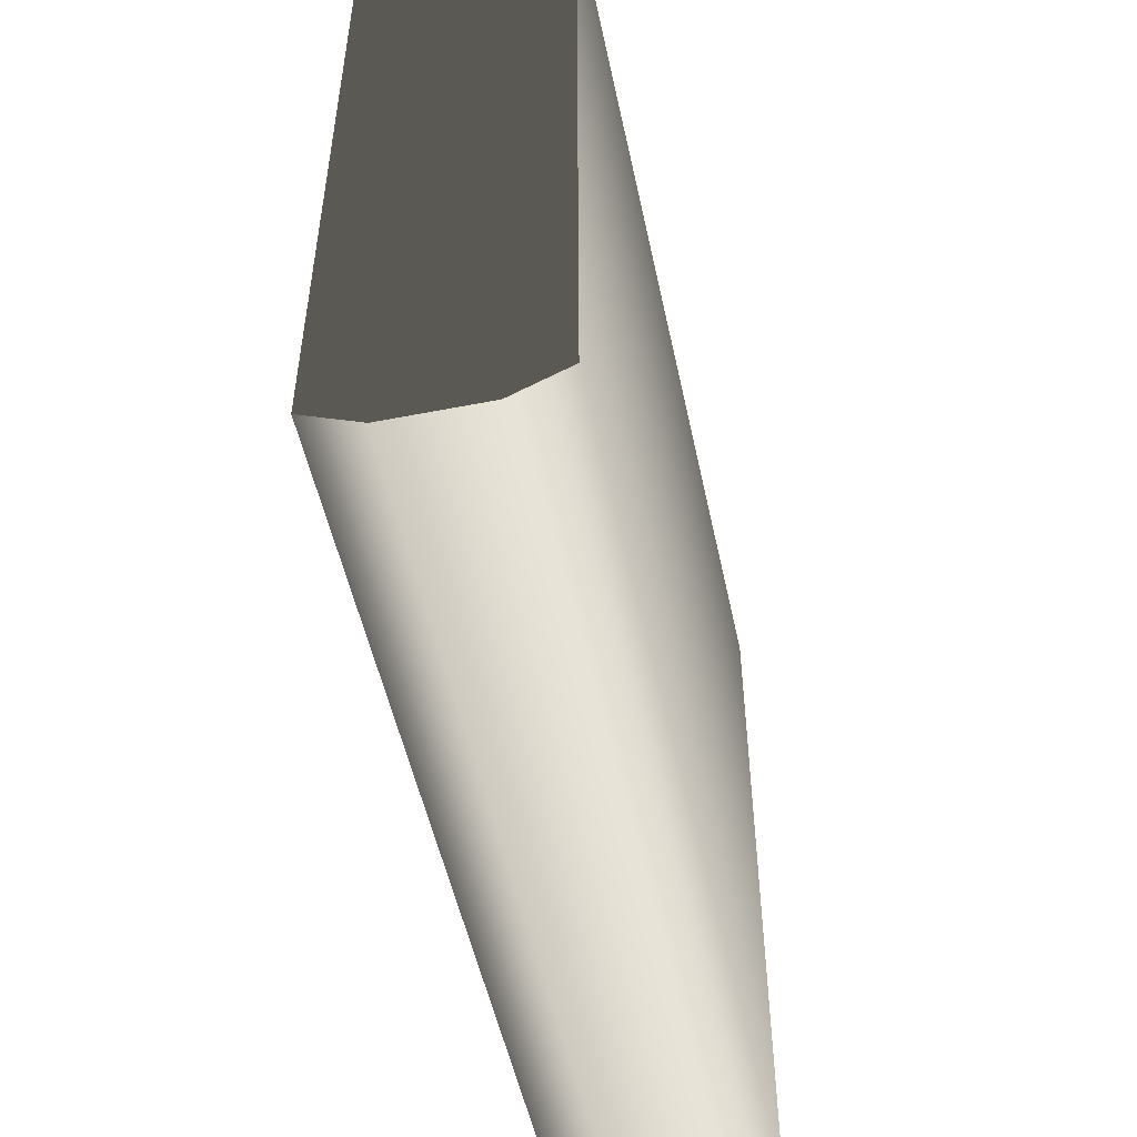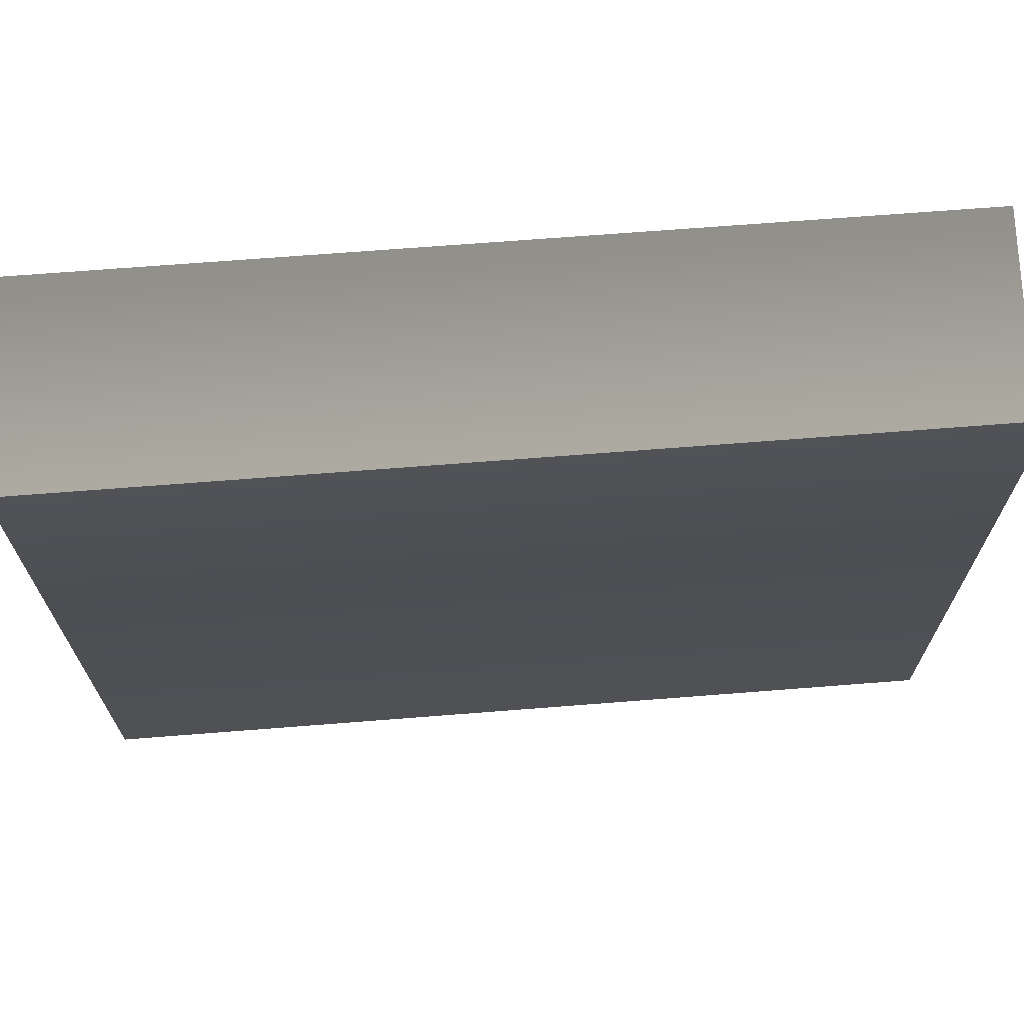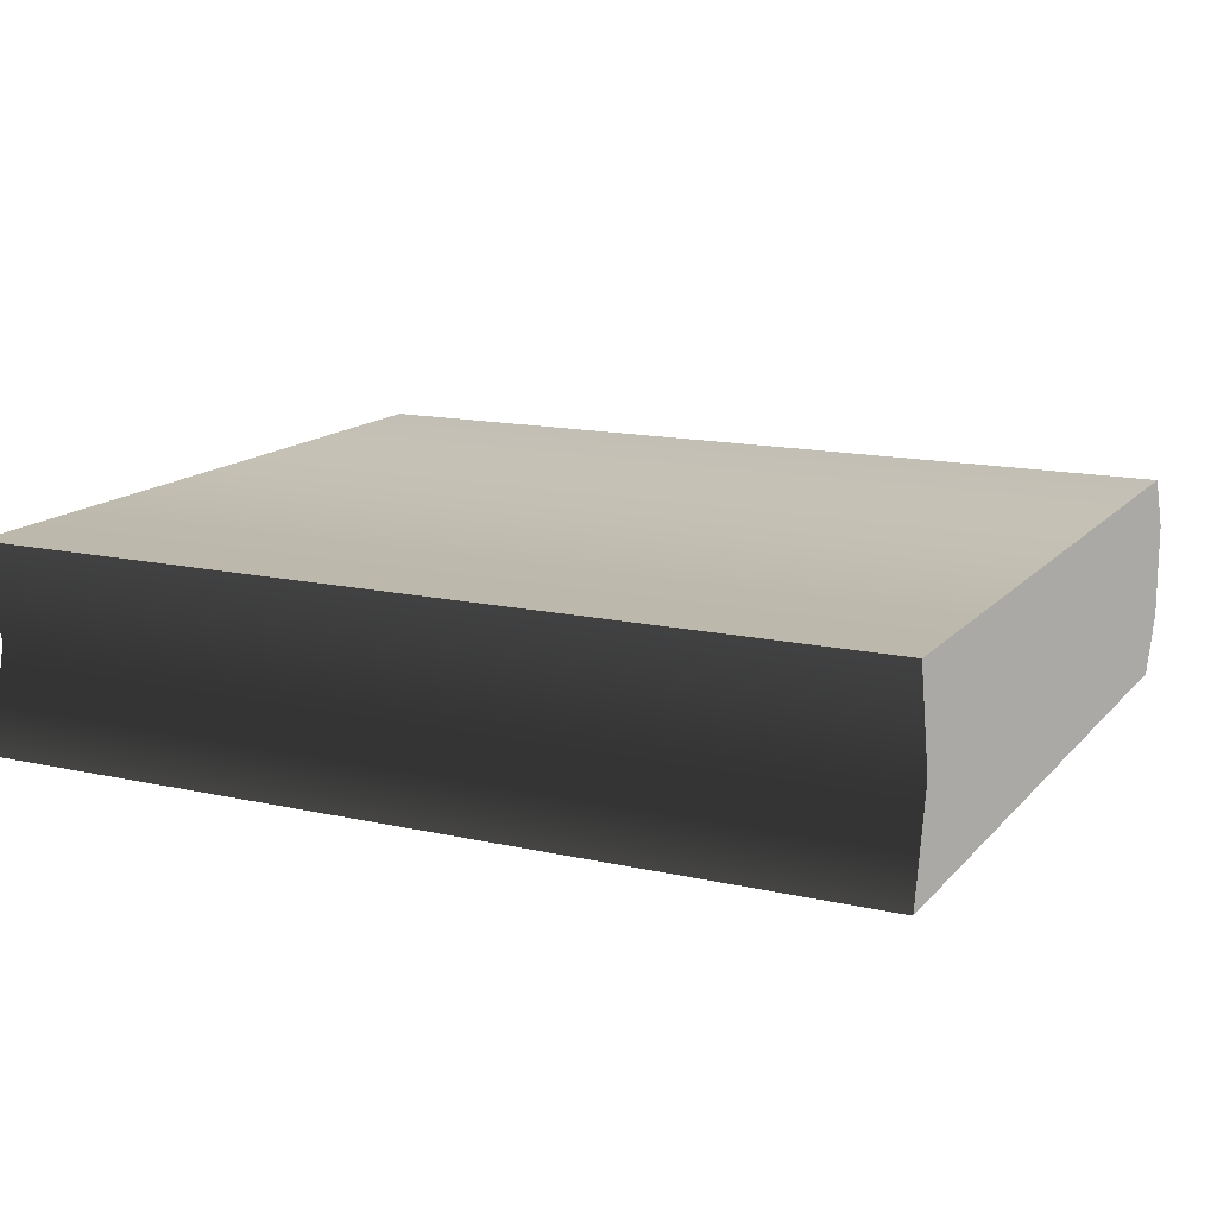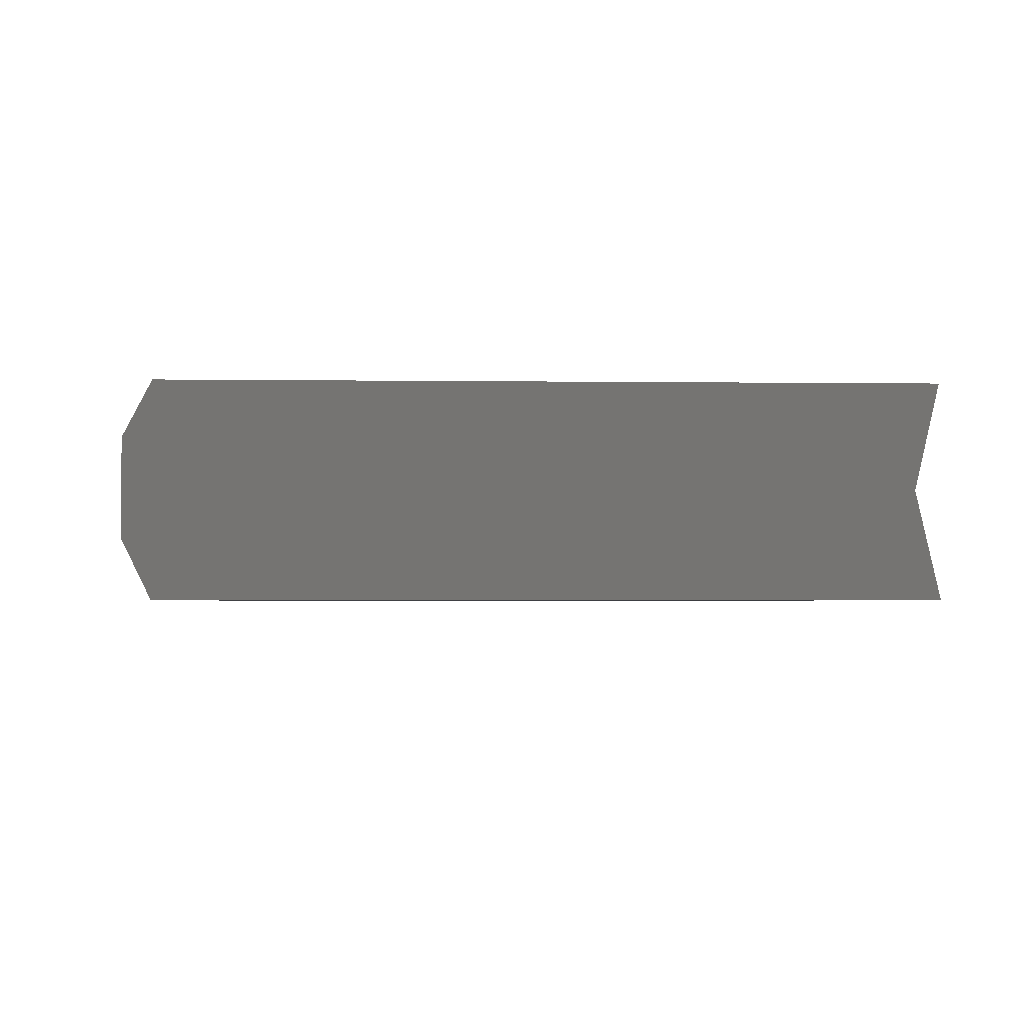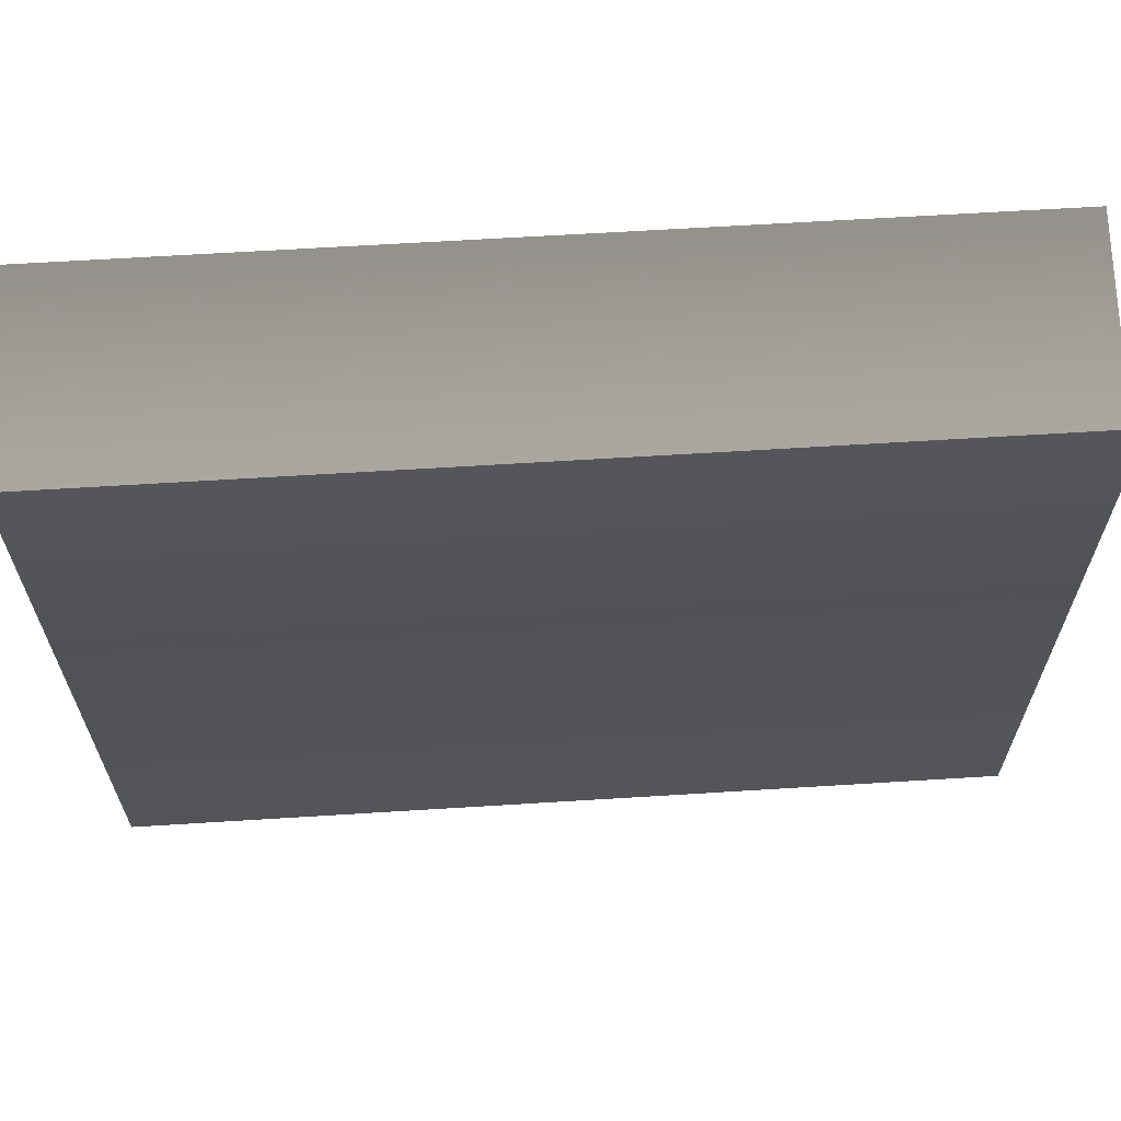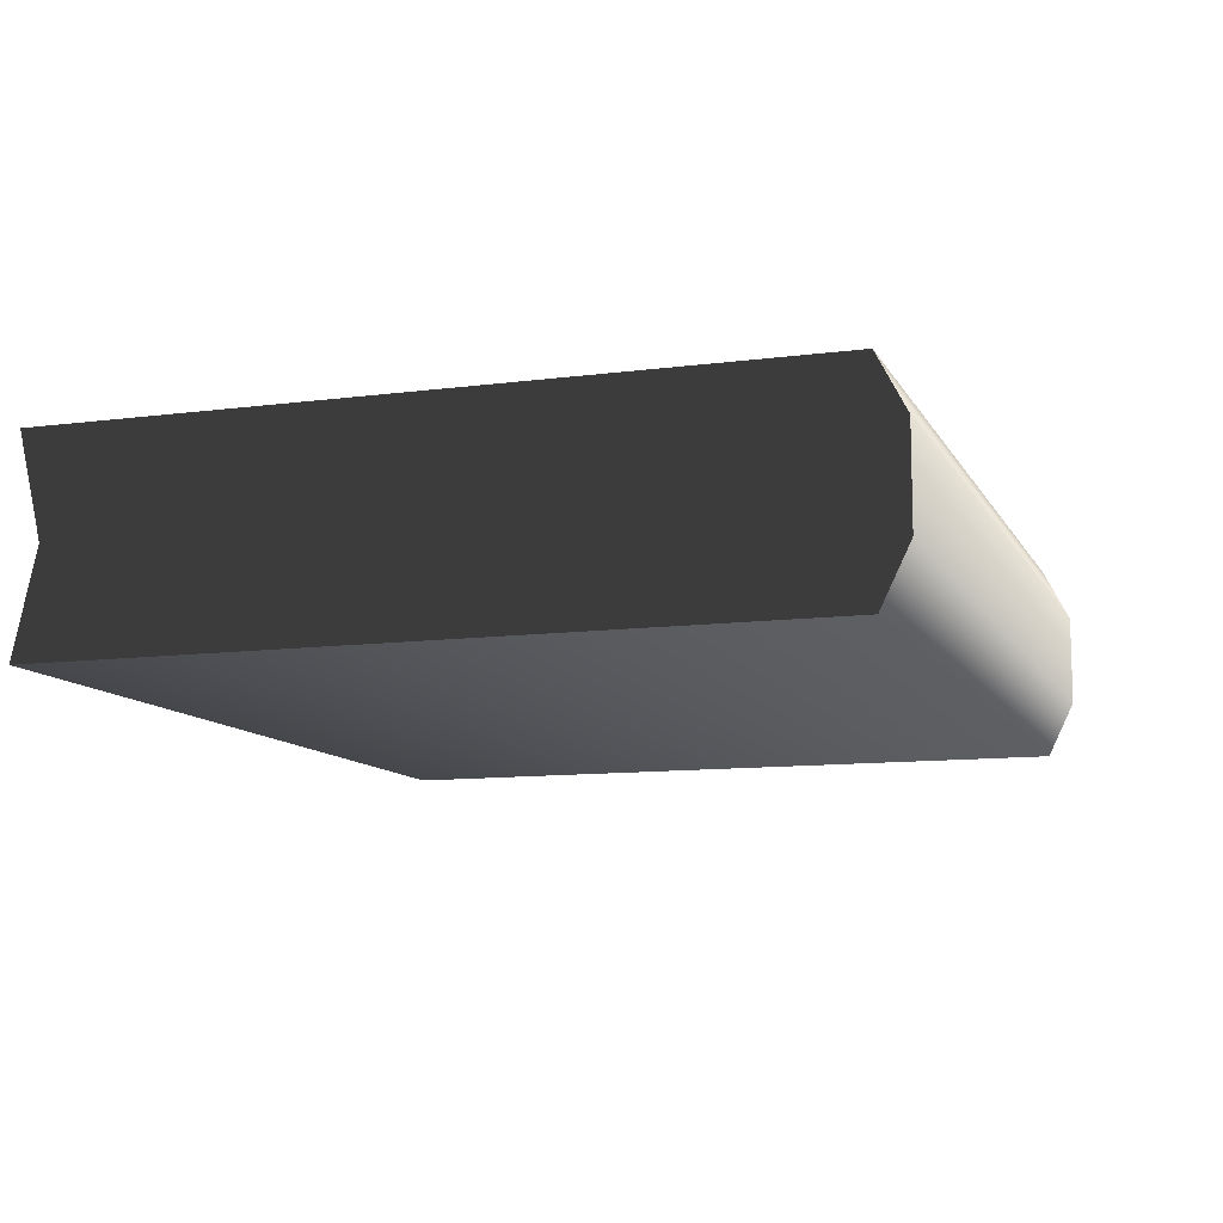
<metadata>
{"format":"obj","ext":"obj","renderer":"f3d","projection":"perspective","resolution":1024,"background":"white","views":[{"elev":-51.9,"azim":102.0,"up":"+Z"},{"elev":68.7,"azim":175.5,"up":"+Z"},{"elev":14.6,"azim":26.0,"up":"+Y"},{"elev":-2.6,"azim":-92.7,"up":"+Y"},{"elev":64.0,"azim":176.4,"up":"+Z"},{"elev":-10.6,"azim":108.3,"up":"+Y"}]}
</metadata>
<code>
v 0.1549 0.07102 -0.1235
v 0.1549 0.05239 -0.1331
v 0.1549 0.03577 0.1249
v 0.1549 0.07102 0.1331
v 0.1549 0.01983 -0.1331
v 0.1549 0 -0.1235
v 0.1549 0 0.1331
v -0.1549 0.03577 0.1249
v -0.1549 0.05239 -0.1331
v -0.1549 0.07102 -0.1235
v -0.1549 0.07102 0.1331
v -0.1549 0.01983 -0.1331
v -0.1549 -2.384e-07 -0.1235
v -0.1549 -2.384e-07 0.1331
v 0.1549 0.07102 -0.1235
v 0.1549 0.07102 0.1331
v -0.1549 0.07102 0.1331
v -0.1549 0.07102 -0.1235
v -0.1549 0.05239 -0.1331
v 0.1549 0.05239 -0.1331
v -0.1549 0.01983 -0.1331
v 0.1549 0.01983 -0.1331
v -0.1549 -2.384e-07 -0.1235
v 0.1549 0 -0.1235
v -0.1549 0.07102 0.1331
v 0.1549 0.07102 0.1331
v 0.1549 0.03577 0.1249
v -0.1549 0.03577 0.1249
v 0.1549 0 0.1331
v -0.1549 -2.384e-07 0.1331
v -0.1549 -2.384e-07 0.1331
v 0.1549 0 0.1331
v 0.1549 0 -0.1235
v -0.1549 -2.384e-07 -0.1235
g Book_02_(1)_6262_108
f 1 3 2
f 1 4 3
f 2 3 5
f 3 6 5
f 3 7 6
f 8 10 9
f 8 11 10
f 12 8 9
f 13 8 12
f 13 14 8
f 15 17 16
f 15 18 17
f 15 19 18
f 15 20 19
f 20 21 19
f 20 22 21
f 22 23 21
f 22 24 23
f 25 27 26
f 25 28 27
f 28 29 27
f 28 30 29
f 31 33 32
f 31 34 33

</code>
